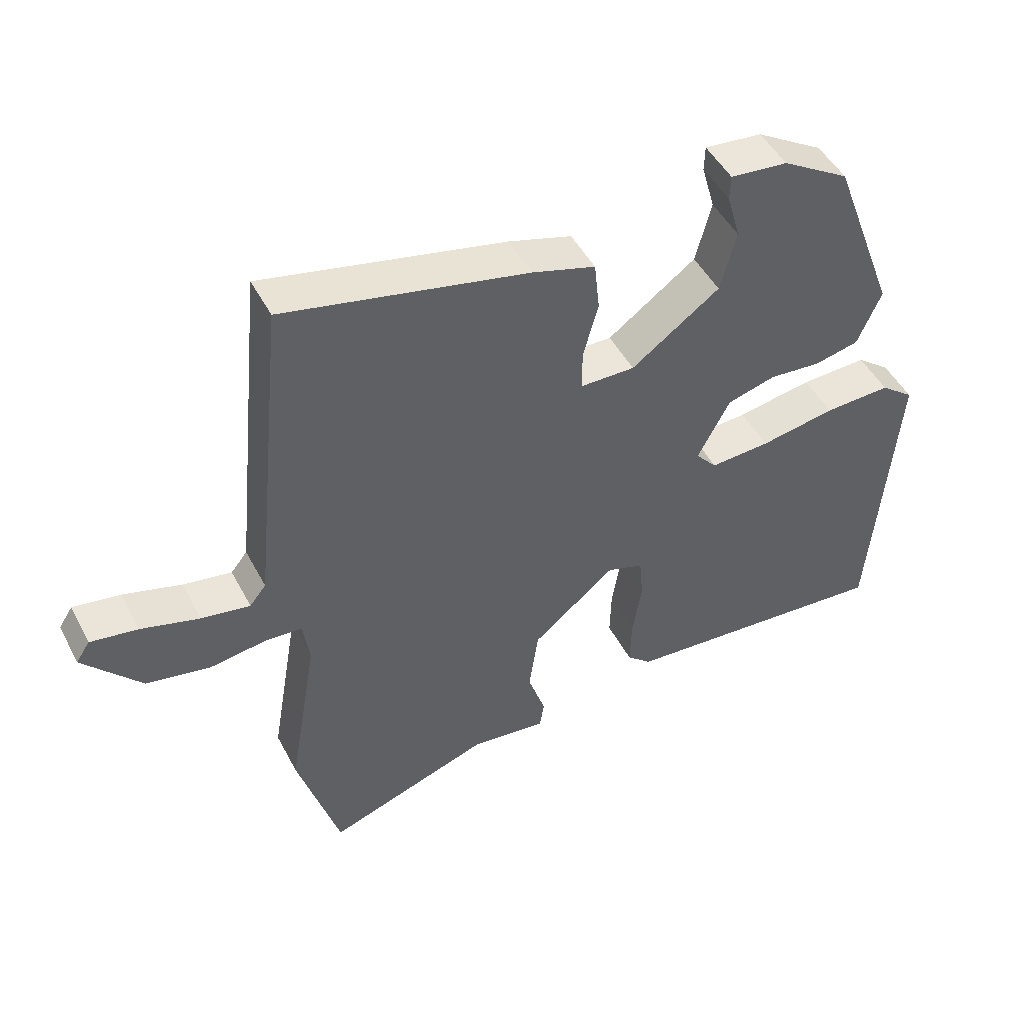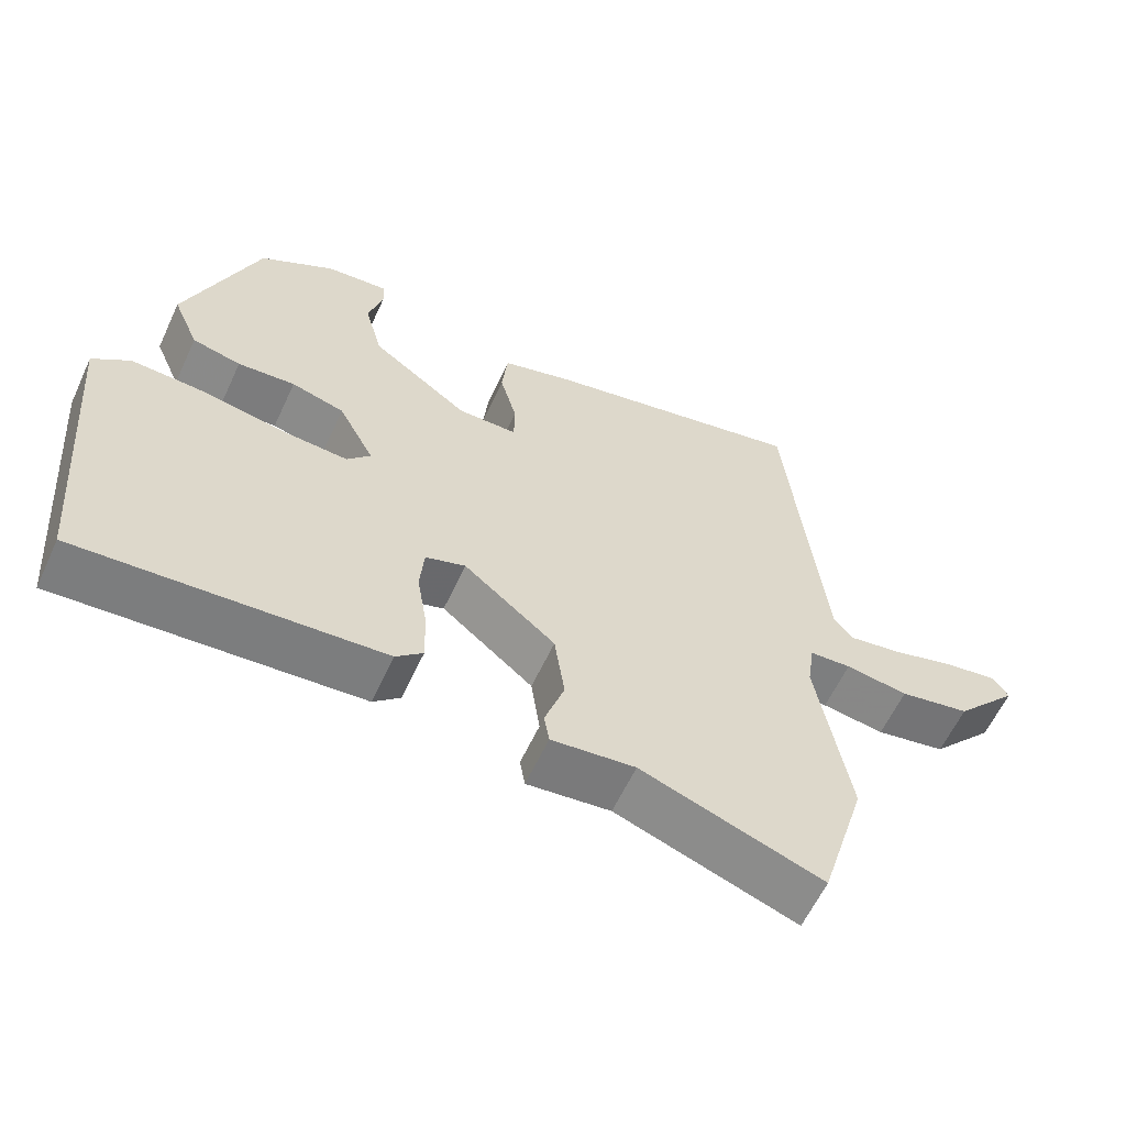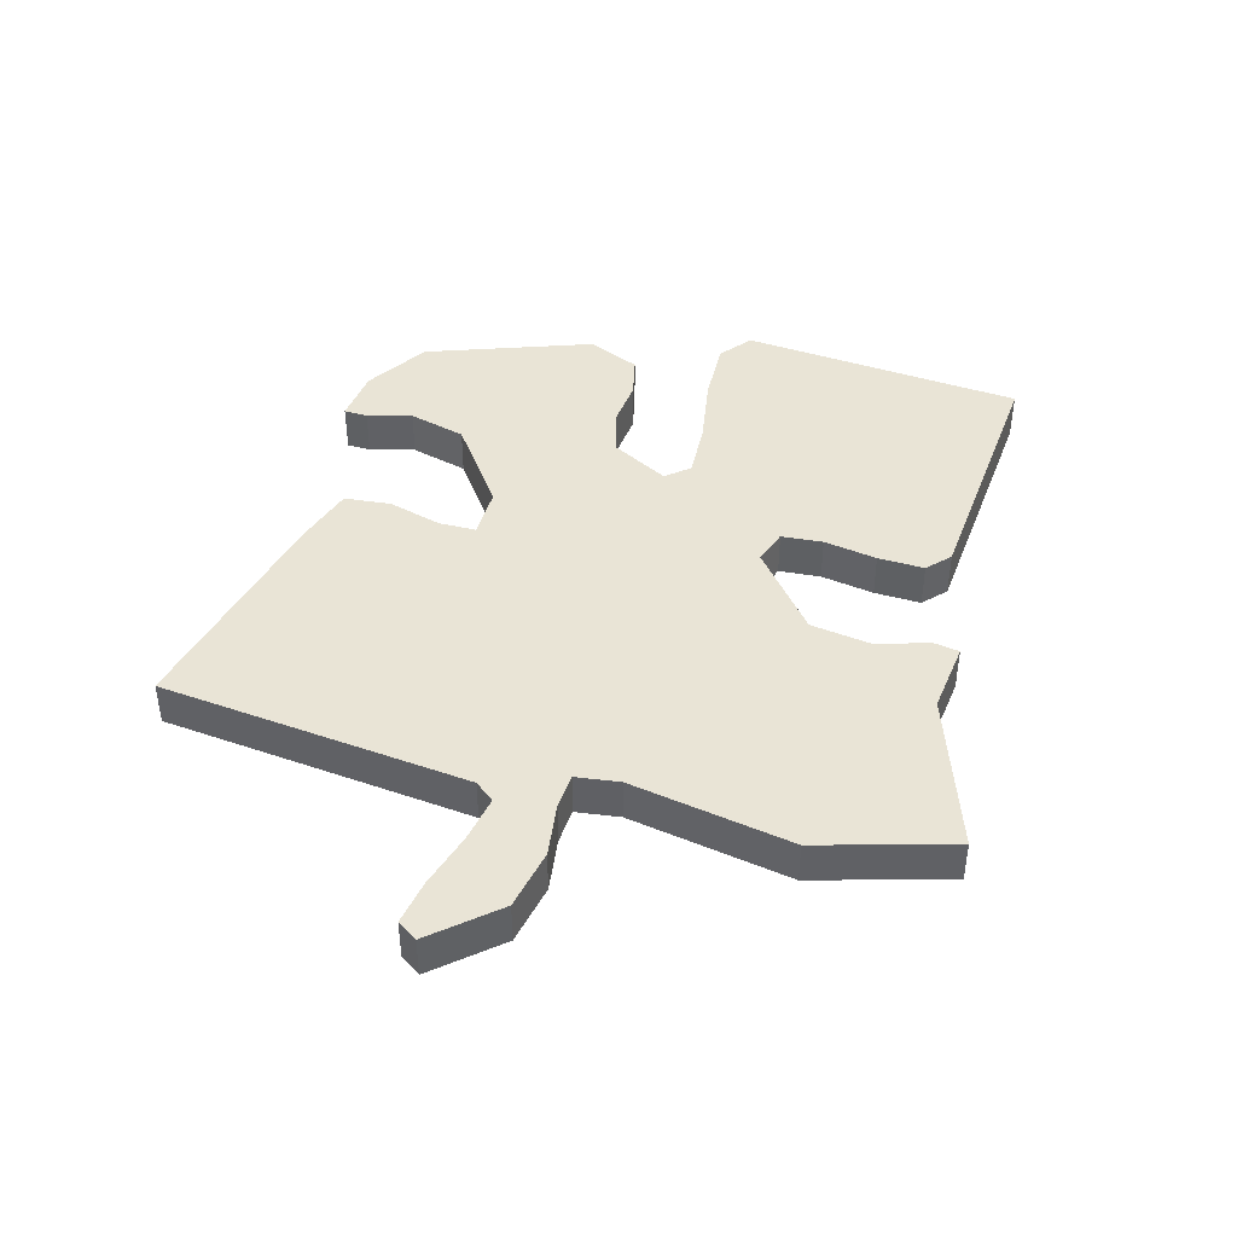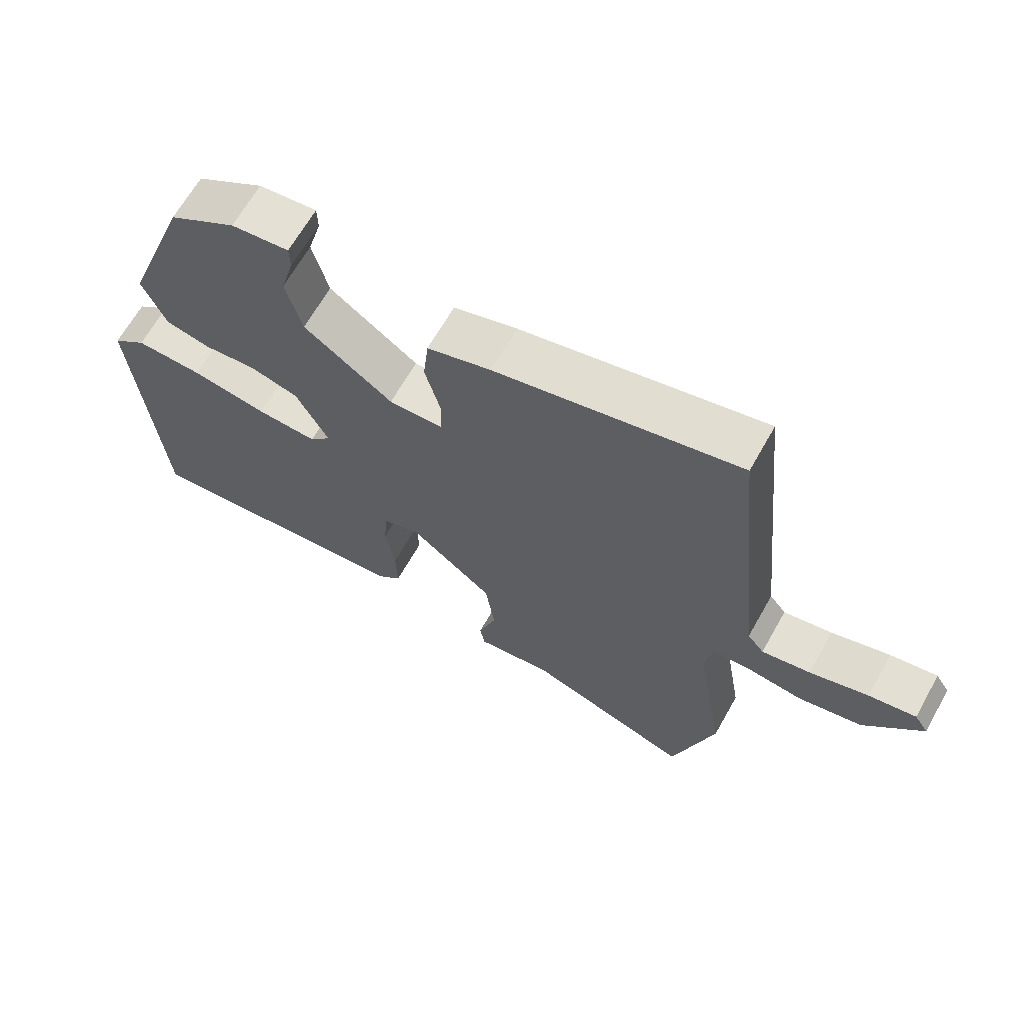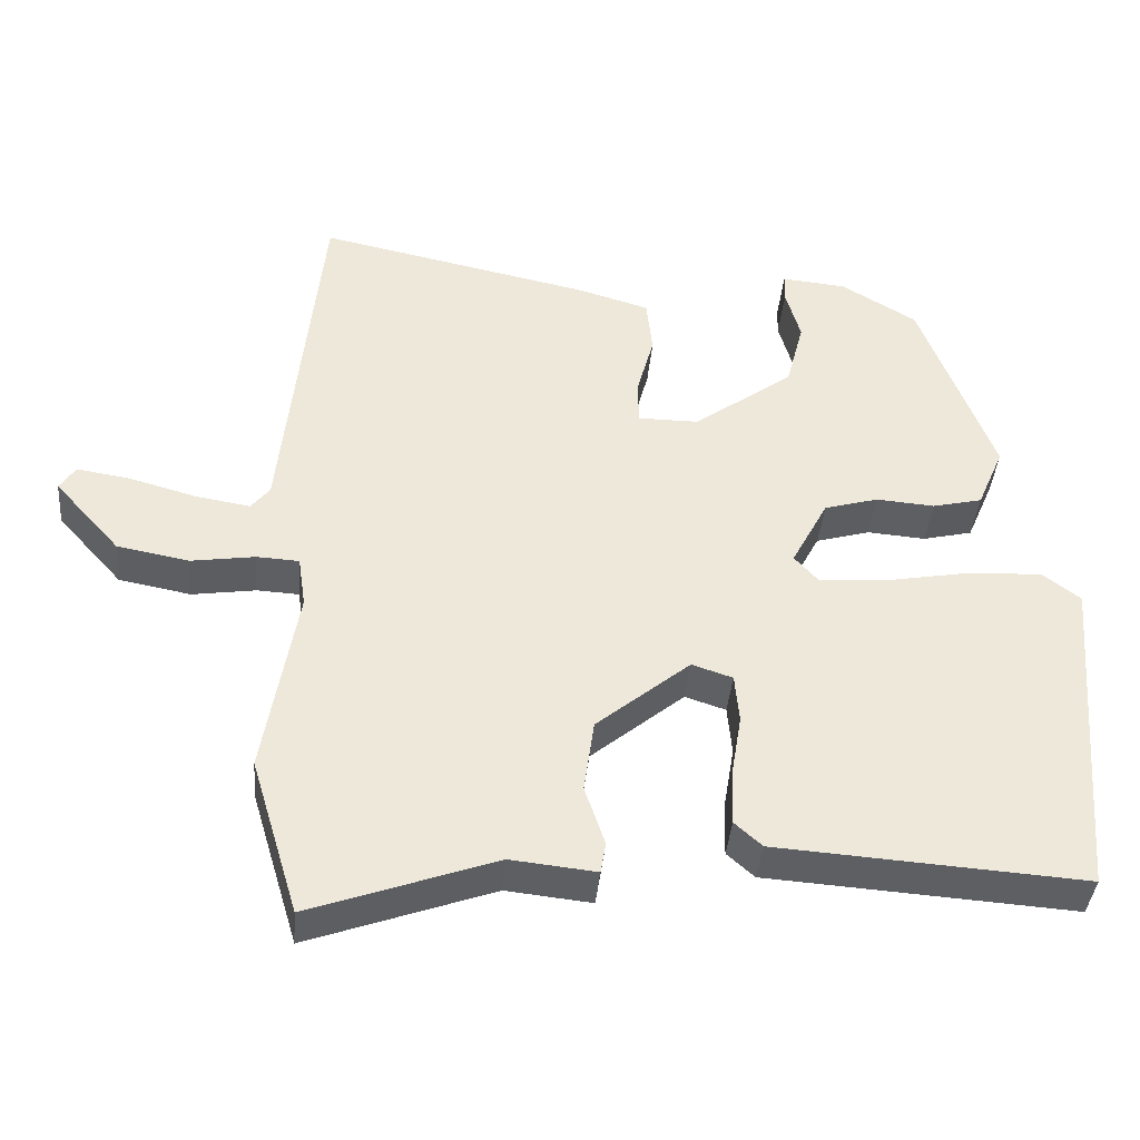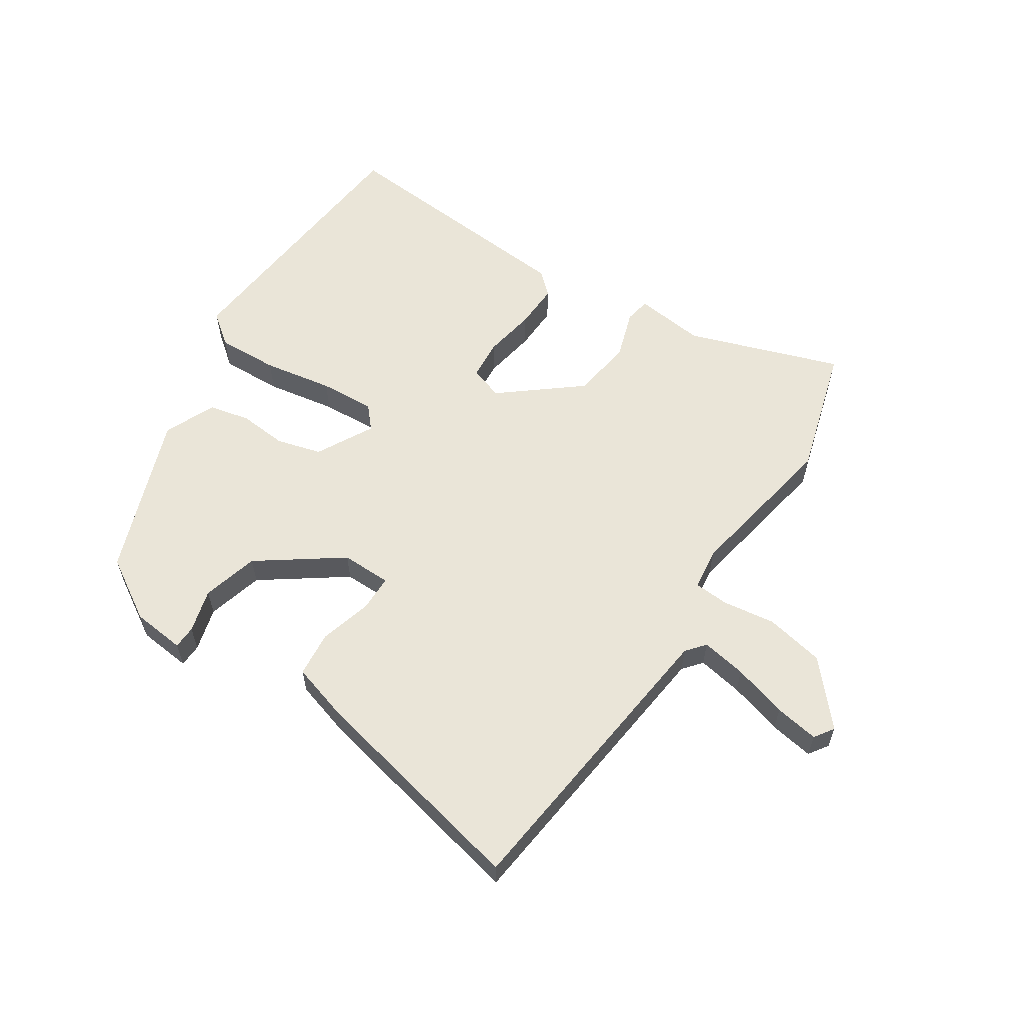
<metadata>
{"format":"obj","ext":"obj","renderer":"f3d","projection":"perspective","resolution":1024,"background":"white","views":[{"elev":47.7,"azim":153.3,"up":"+Z"},{"elev":-60.3,"azim":-24.8,"up":"+Z"},{"elev":42.5,"azim":106.3,"up":"+Y"},{"elev":65.7,"azim":29.4,"up":"+Z"},{"elev":-39.6,"azim":175.0,"up":"+Z"},{"elev":59.5,"azim":33.8,"up":"+Y"}]}
</metadata>
<code>
v -0.51 0.07 -0.498
v -0.547 0.07 -0.047
v -0.496 0.07 -0.008
v -0.395 0.07 -0.013
v -0.281 0.07 -0.034
v -0.19 0.07 -0.04
v -0.158 0.07 -0.004
v -0.207 0.07 0.089
v -0.28 0.07 0.11
v -0.359 0.07 0.104
v -0.426 0.07 0.12
v -0.462 0.07 0.204
v -0.363 0.07 0.466
v -0.261 0.07 0.527
v -0.174 0.07 0.535
v -0.173 0.07 0.497
v -0.193 0.07 0.426
v -0.169 0.07 0.334
v -0.035 0.07 0.236
v 0.047 0.07 0.236
v 0.048 0.07 0.296
v 0.025 0.07 0.381
v 0.033 0.07 0.456
v 0.129 0.07 0.484
v 0.497 0.07 0.561
v 0.548 0.07 0.064
v 0.573 0.07 0.033
v 0.647 0.07 0.045
v 0.736 0.07 0.07
v 0.808 0.07 0.081
v 0.829 0.07 0.049
v 0.741 0.07 -0.049
v 0.644 0.07 -0.067
v 0.558 0.07 -0.054
v 0.501 0.07 -0.057
v 0.491 0.07 -0.126
v 0.535 0.07 -0.384
v 0.471 0.07 -0.596
v 0.222 0.07 -0.507
v 0.107 0.07 -0.519
v 0.1 0.07 -0.477
v 0.127 0.07 -0.397
v 0.113 0.07 -0.298
v -0.013 0.07 -0.194
v -0.068 0.07 -0.212
v -0.074 0.07 -0.278
v -0.06 0.07 -0.363
v -0.058 0.07 -0.437
v -0.095 0.07 -0.47
v -0.51 0 -0.498
v -0.547 0 -0.047
v -0.496 0 -0.008
v -0.395 0 -0.013
v -0.281 0 -0.034
v -0.19 0 -0.04
v -0.158 0 -0.004
v -0.207 0 0.089
v -0.28 0 0.11
v -0.359 0 0.104
v -0.426 0 0.12
v -0.462 0 0.204
v -0.363 0 0.466
v -0.261 0 0.527
v -0.174 0 0.535
v -0.173 0 0.497
v -0.193 0 0.426
v -0.169 0 0.334
v -0.035 0 0.236
v 0.047 0 0.236
v 0.048 0 0.296
v 0.025 0 0.381
v 0.033 0 0.456
v 0.129 0 0.484
v 0.497 0 0.561
v 0.548 0 0.064
v 0.573 0 0.033
v 0.647 0 0.045
v 0.736 0 0.07
v 0.808 0 0.081
v 0.829 0 0.049
v 0.741 0 -0.049
v 0.644 0 -0.067
v 0.558 0 -0.054
v 0.501 0 -0.057
v 0.491 0 -0.126
v 0.535 0 -0.384
v 0.471 0 -0.596
v 0.222 0 -0.507
v 0.107 0 -0.519
v 0.1 0 -0.477
v 0.127 0 -0.397
v 0.113 0 -0.298
v -0.013 0 -0.194
v -0.068 0 -0.212
v -0.074 0 -0.278
v -0.06 0 -0.363
v -0.058 0 -0.437
v -0.095 0 -0.47
f 3 4 5
f 2 3 5
f 1 2 5
f 49 1 5
f 48 49 5
f 47 48 5
f 46 47 5
f 45 46 5 6
f 44 45 6 7
f 43 44 7 8
f 39 40 41 42
f 39 42 43
f 38 39 43
f 37 38 43
f 36 37 43
f 35 36 43 8
f 32 33 34
f 31 32 34
f 30 31 34
f 29 30 34
f 28 29 34
f 27 28 34 35
f 35 8 9
f 27 35 9
f 26 27 9
f 24 25 26
f 23 24 26
f 22 23 26
f 21 22 26
f 20 21 26
f 19 20 26 9
f 15 16 17
f 14 15 17
f 13 14 17
f 12 13 17
f 11 12 17
f 10 11 17
f 10 17 18
f 9 10 18 19
f 54 53 52
f 54 52 51
f 54 51 50
f 54 50 98
f 54 98 97
f 54 97 96
f 54 96 95
f 55 54 95 94
f 56 55 94 93
f 57 56 93 92
f 91 90 89 88
f 92 91 88
f 92 88 87
f 92 87 86
f 92 86 85
f 57 92 85 84
f 83 82 81
f 83 81 80
f 83 80 79
f 83 79 78
f 83 78 77
f 84 83 77 76
f 58 57 84
f 58 84 76
f 58 76 75
f 75 74 73
f 75 73 72
f 75 72 71
f 75 71 70
f 75 70 69
f 58 75 69 68
f 66 65 64
f 66 64 63
f 66 63 62
f 66 62 61
f 66 61 60
f 66 60 59
f 67 66 59
f 68 67 59 58
f 1 50 51 2
f 2 51 52 3
f 3 52 53 4
f 4 53 54 5
f 5 54 55 6
f 6 55 56 7
f 7 56 57 8
f 8 57 58 9
f 9 58 59 10
f 10 59 60 11
f 11 60 61 12
f 12 61 62 13
f 13 62 63 14
f 14 63 64 15
f 15 64 65 16
f 16 65 66 17
f 17 66 67 18
f 18 67 68 19
f 19 68 69 20
f 20 69 70 21
f 21 70 71 22
f 22 71 72 23
f 23 72 73 24
f 24 73 74 25
f 25 74 75 26
f 26 75 76 27
f 27 76 77 28
f 28 77 78 29
f 29 78 79 30
f 30 79 80 31
f 31 80 81 32
f 32 81 82 33
f 33 82 83 34
f 34 83 84 35
f 35 84 85 36
f 36 85 86 37
f 37 86 87 38
f 38 87 88 39
f 39 88 89 40
f 40 89 90 41
f 41 90 91 42
f 42 91 92 43
f 43 92 93 44
f 44 93 94 45
f 45 94 95 46
f 46 95 96 47
f 47 96 97 48
f 48 97 98 49
f 49 98 50 1

</code>
